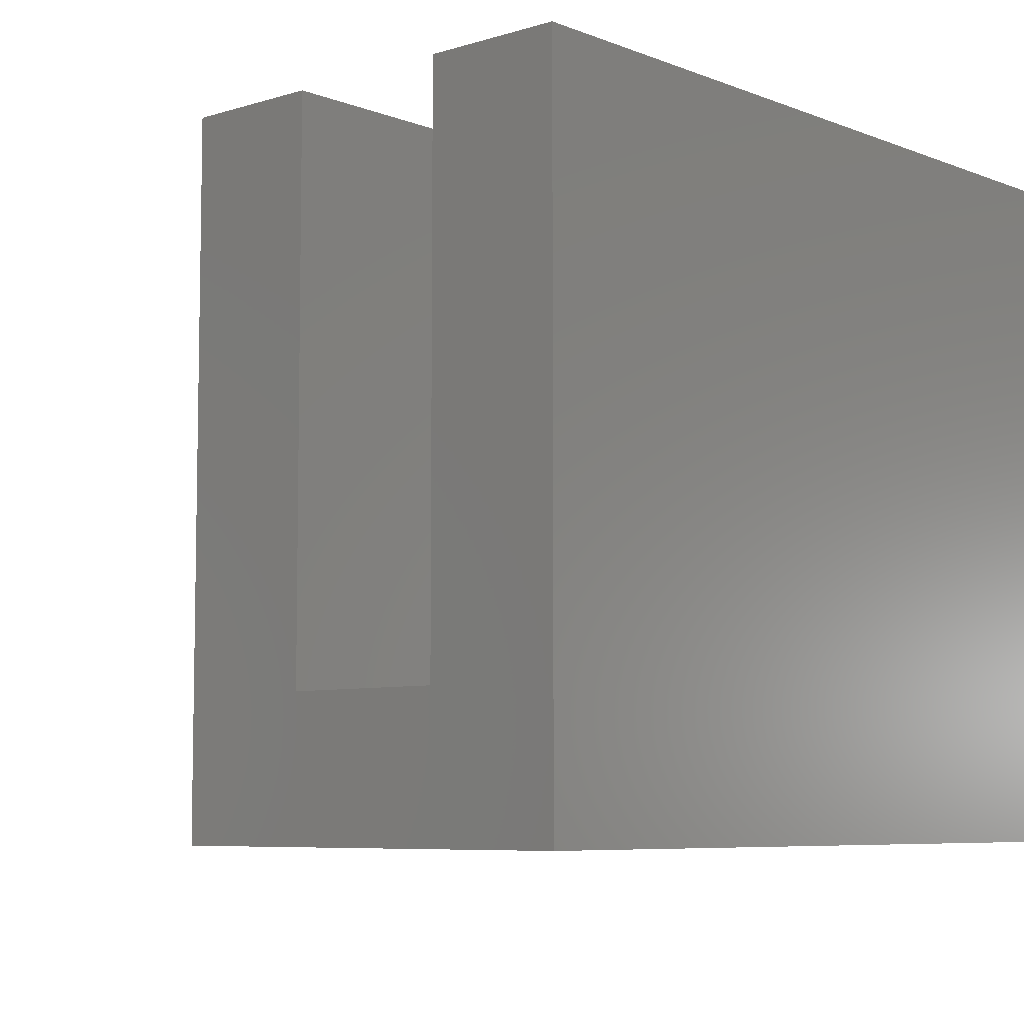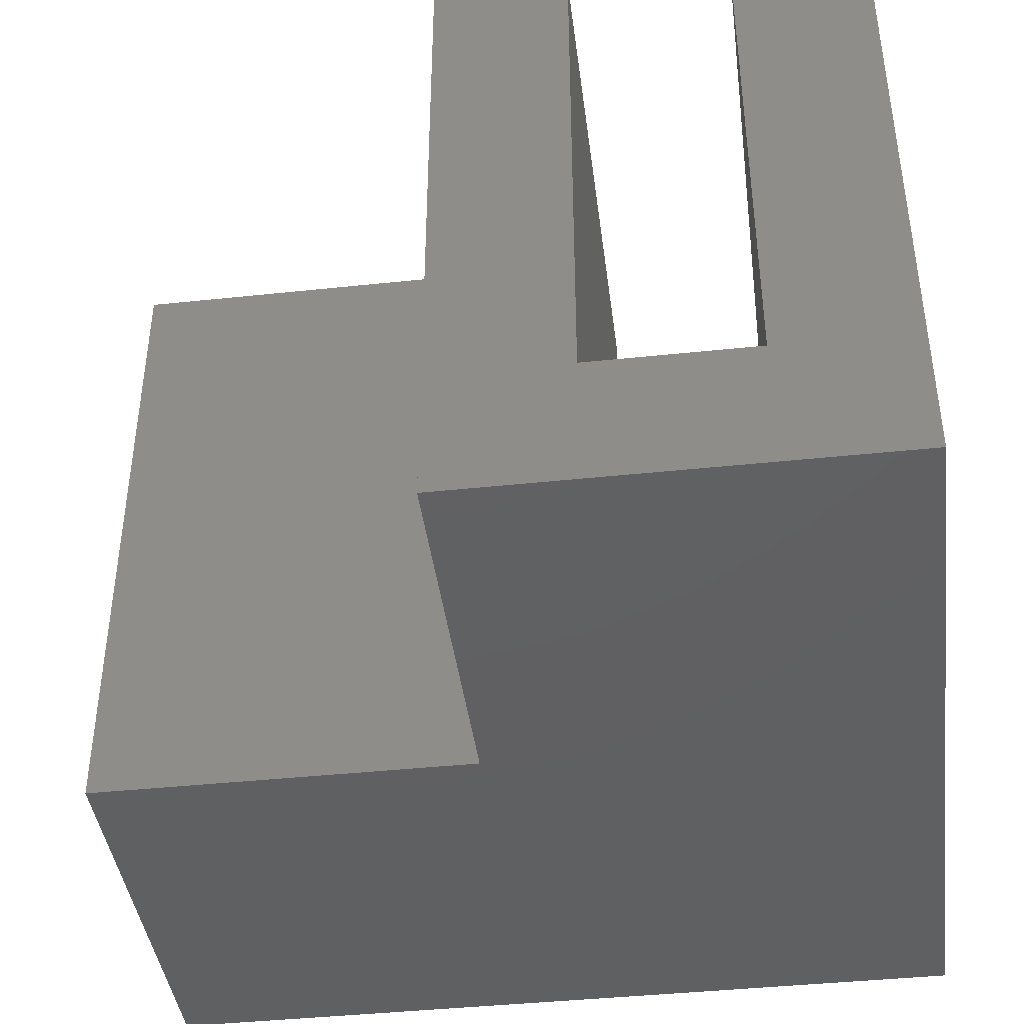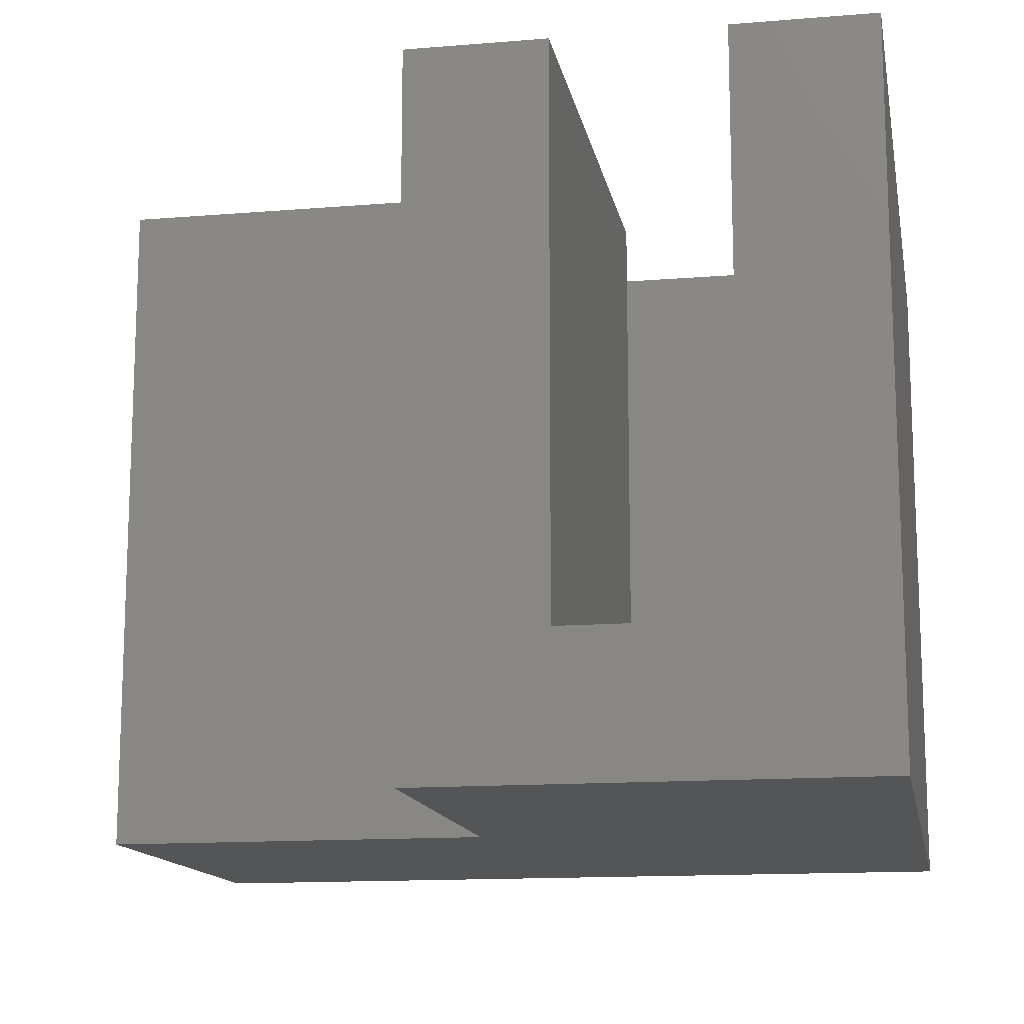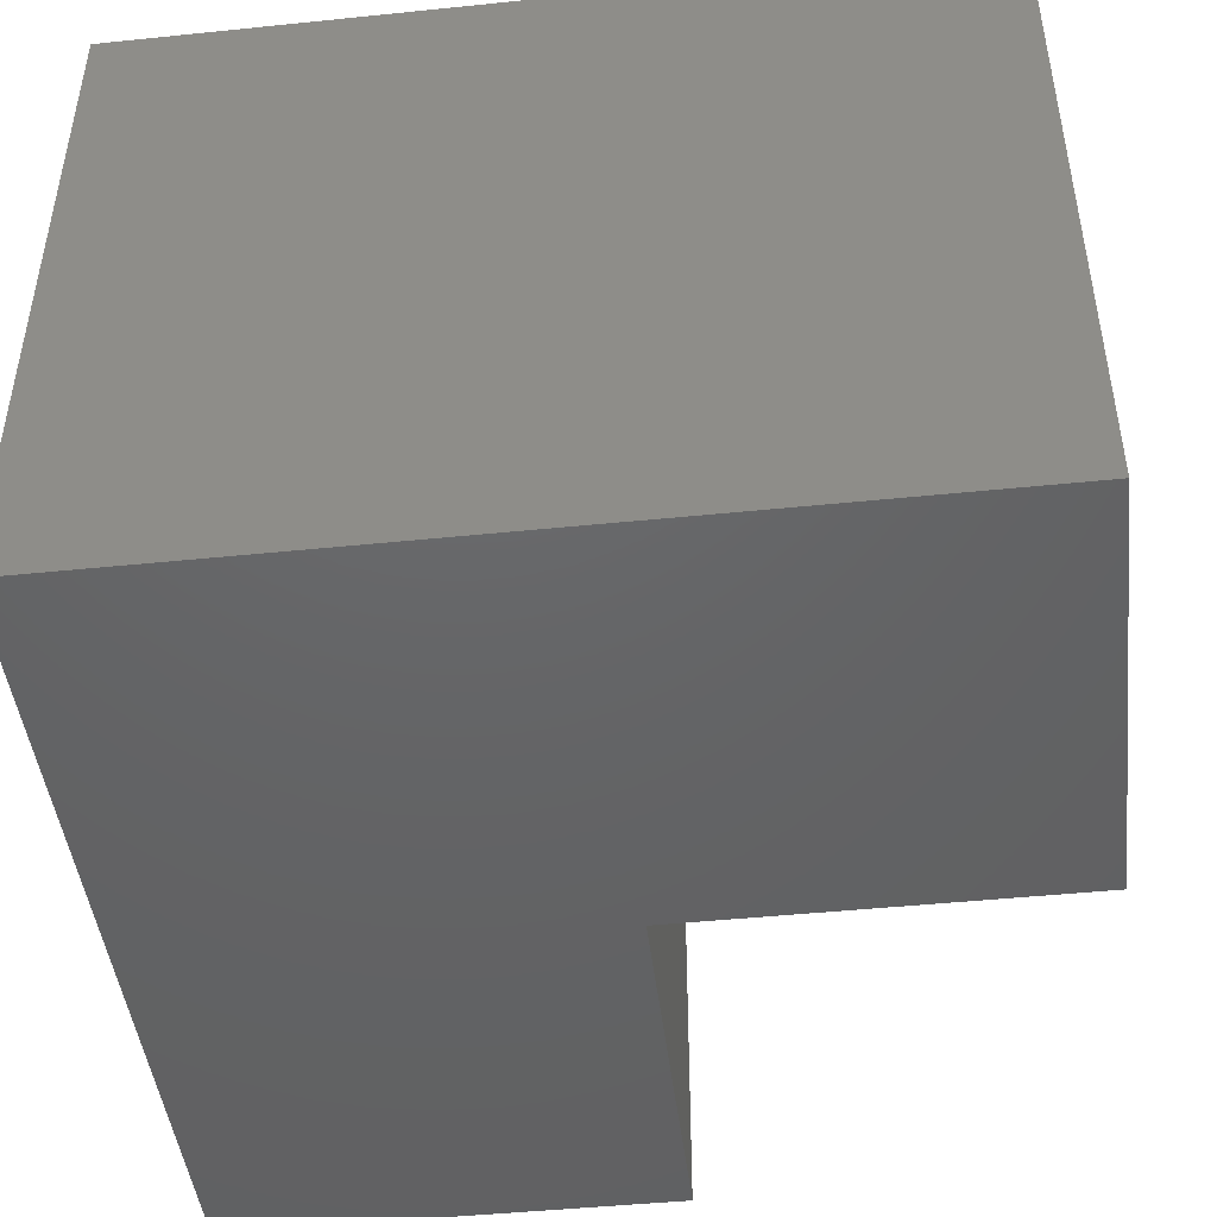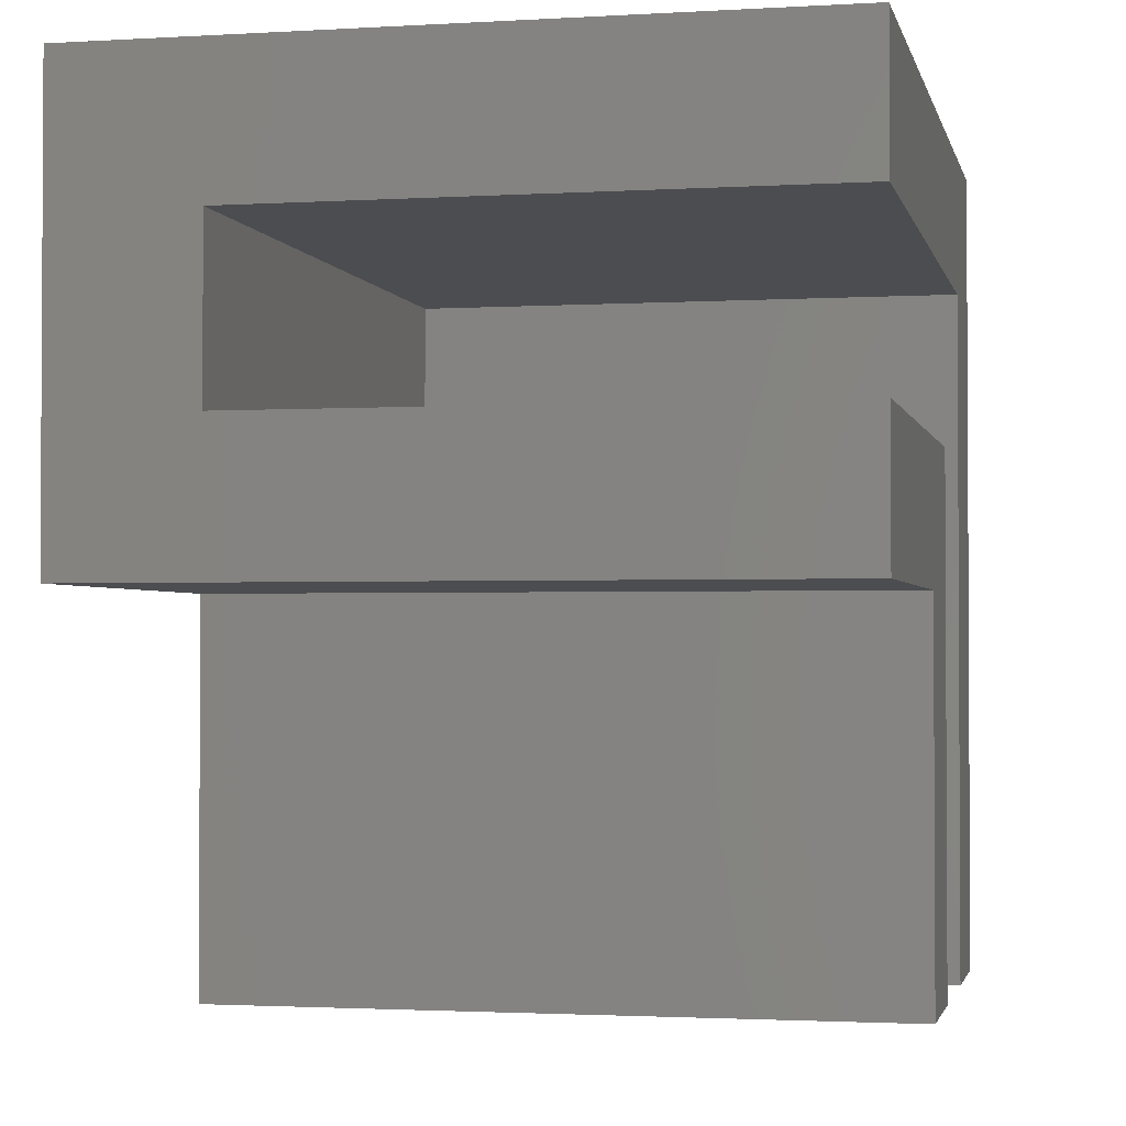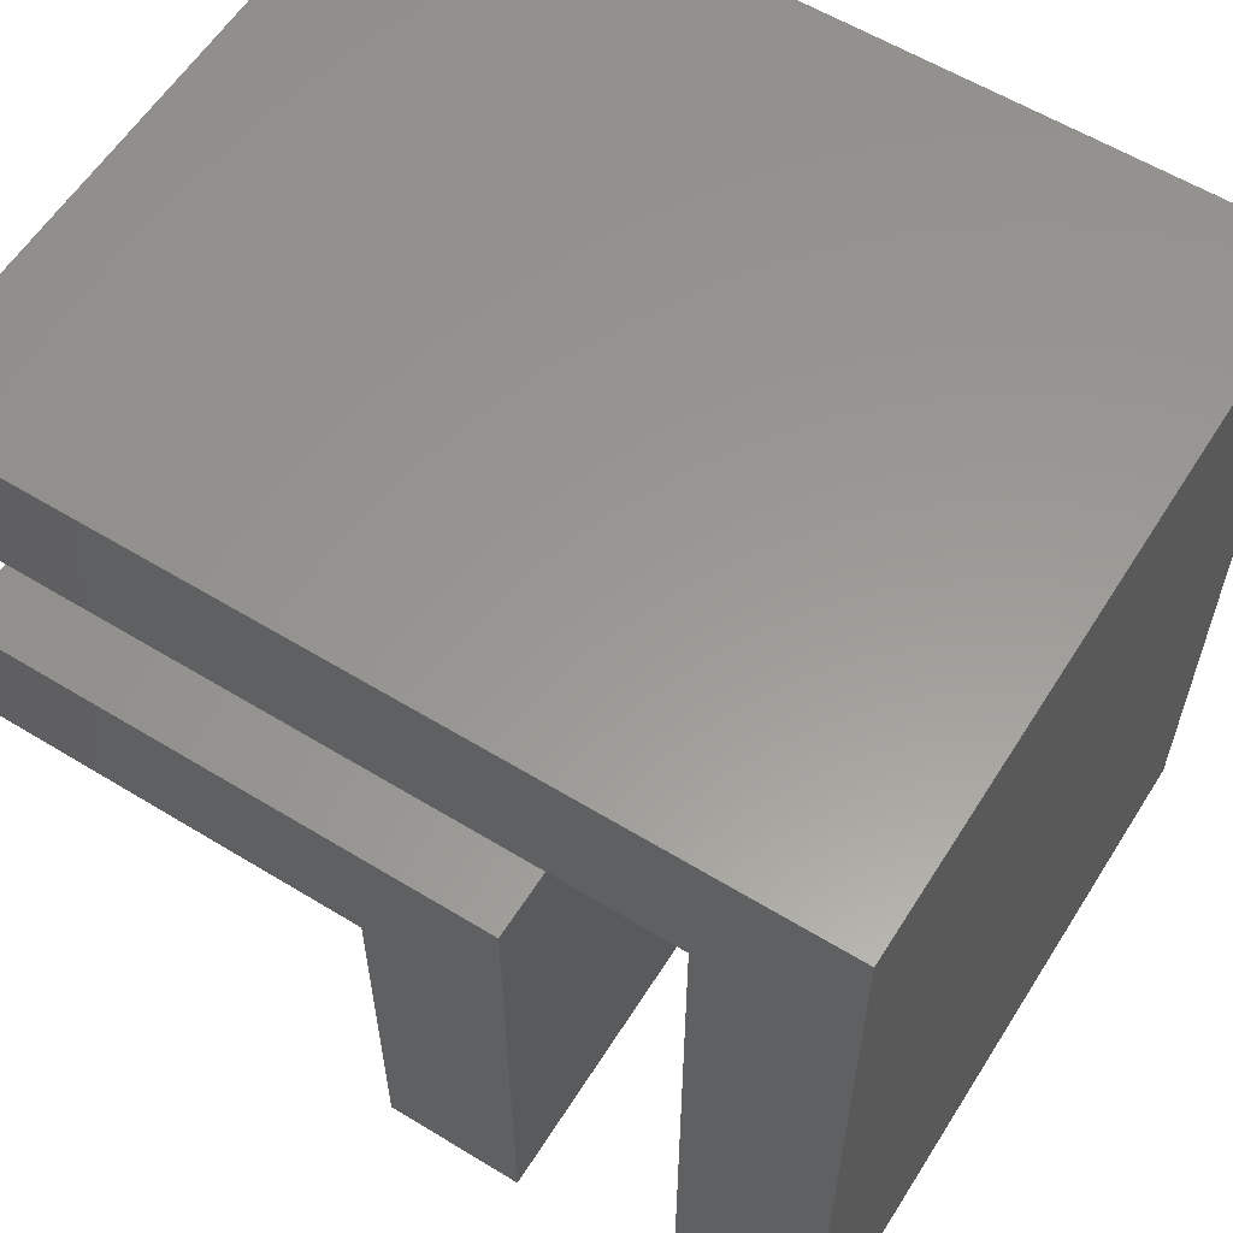
<metadata>
{"format":"stl","ext":"stl","renderer":"f3d","projection":"perspective","resolution":1024,"background":"white","views":[{"elev":-6.8,"azim":41.7,"up":"+Z"},{"elev":-42.0,"azim":7.3,"up":"+Z"},{"elev":-13.8,"azim":10.4,"up":"+Z"},{"elev":-46.0,"azim":-173.3,"up":"+Z"},{"elev":-1.9,"azim":-77.8,"up":"+Y"},{"elev":59.2,"azim":32.1,"up":"+Y"}]}
</metadata>
<code>
# stl→obj: 24 verts, 44 faces
v -7.629e-07 -12.7 15.24
v -7.629e-07 -7.629e-07 25.4
v -7.629e-07 -7.629e-07 15.24
v -7.629e-07 -12.7 25.4
v -3.048 -3.048 15.24
v -12.7 -7.629e-07 15.24
v -12.7 -3.048 15.24
v -3.048 -12.7 15.24
v -12.7 -7.629e-07 25.4
v -3.048 -12.7 25.4
v -3.048 -3.048 25.4
v -12.7 -3.048 25.4
v 2.54 2.54 25.4
v 2.54 -12.7 25.4
v -12.7 2.54 25.4
v -5.588 -5.588 25.4
v -12.7 -5.588 25.4
v -5.588 -12.7 25.4
v 2.54 2.54 12.7
v 2.54 -12.7 12.7
v -5.588 -5.588 12.7
v -5.588 -12.7 12.7
v -12.7 2.54 12.7
v -12.7 -5.588 12.7
f 1 2 3
f 2 1 4
f 3 5 1
f 6 5 3
f 5 6 7
f 1 5 8
f 6 2 9
f 2 6 3
f 10 5 11
f 5 10 8
f 5 12 11
f 12 5 7
f 13 2 14
f 15 2 13
f 2 15 9
f 14 2 4
f 11 16 10
f 12 16 11
f 16 12 17
f 10 16 18
f 14 19 13
f 19 14 20
f 21 20 22
f 20 21 19
f 23 21 24
f 21 23 19
f 19 15 13
f 15 19 23
f 22 16 21
f 16 22 18
f 24 16 17
f 16 24 21
f 23 6 15
f 23 7 6
f 24 7 23
f 17 7 24
f 7 17 12
f 15 6 9
f 18 8 10
f 8 22 1
f 22 8 18
f 1 14 4
f 1 20 14
f 20 1 22

</code>
